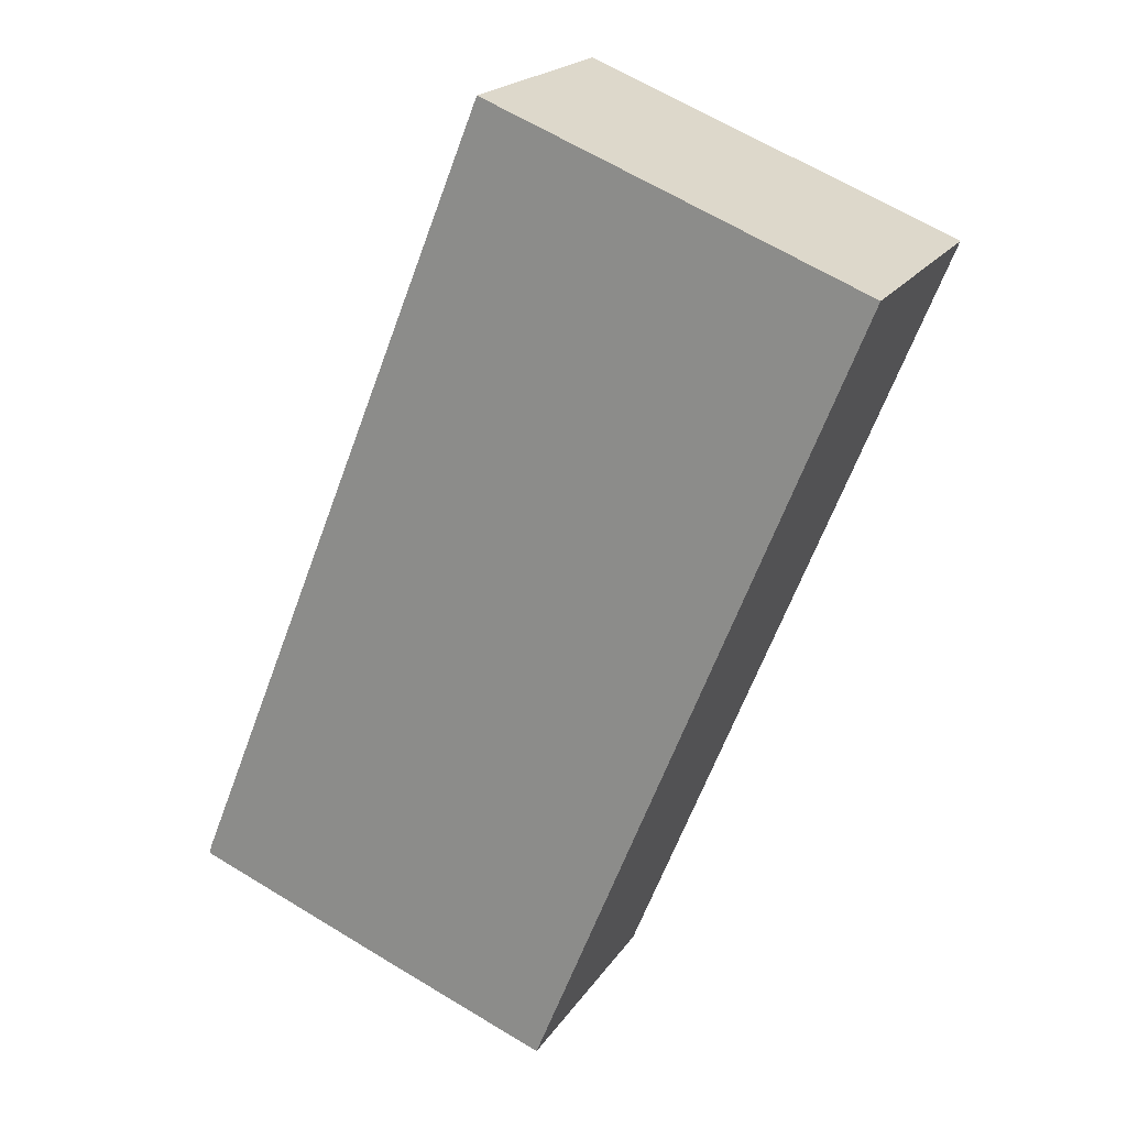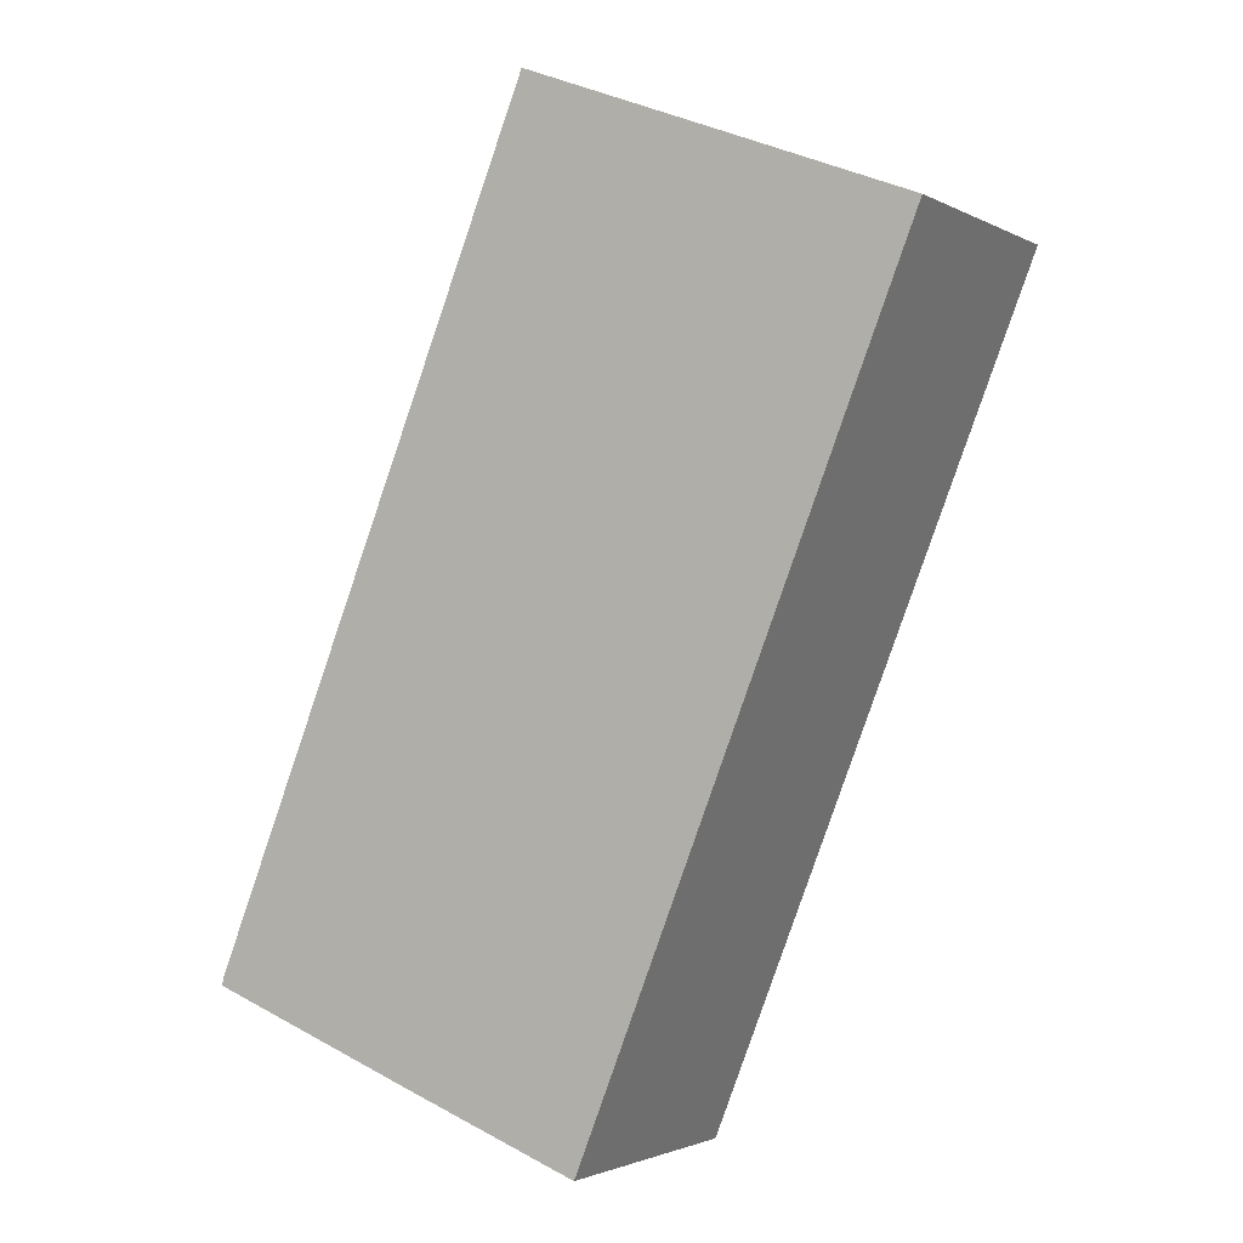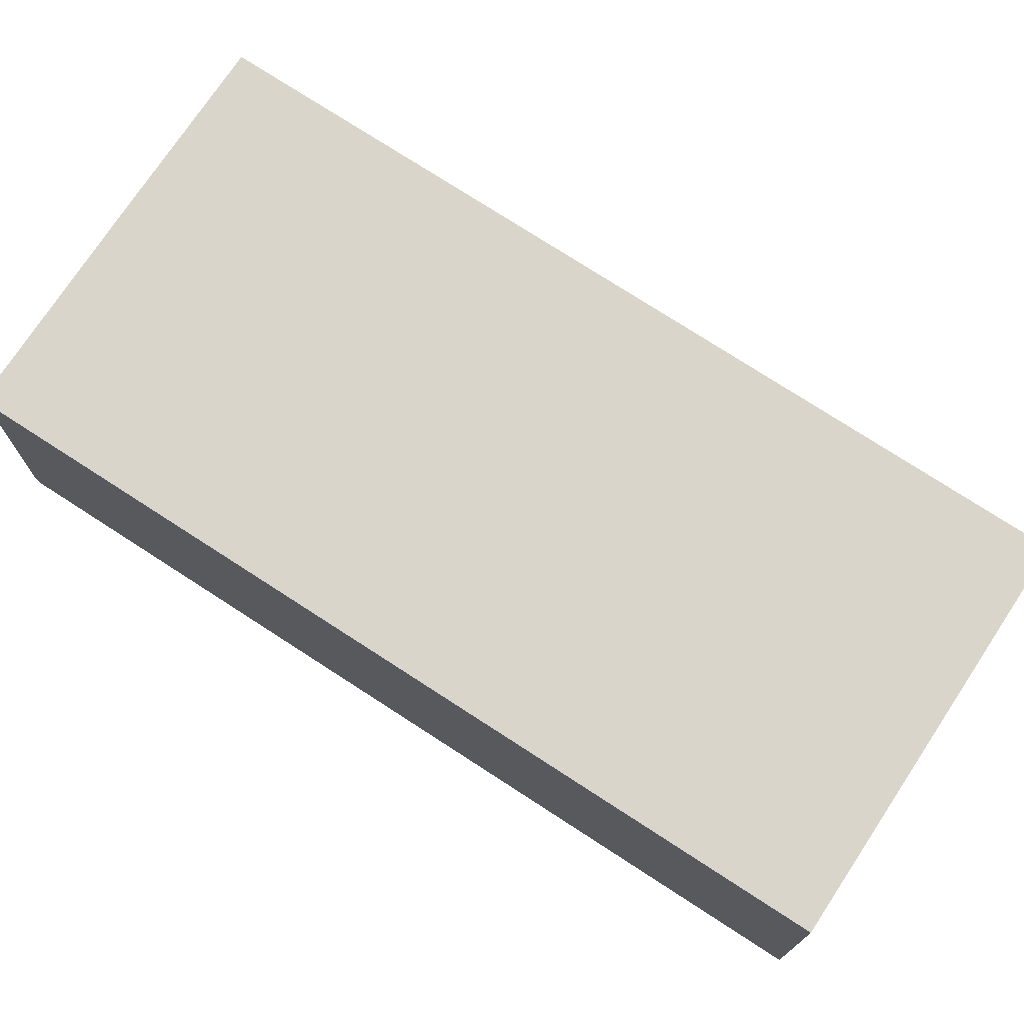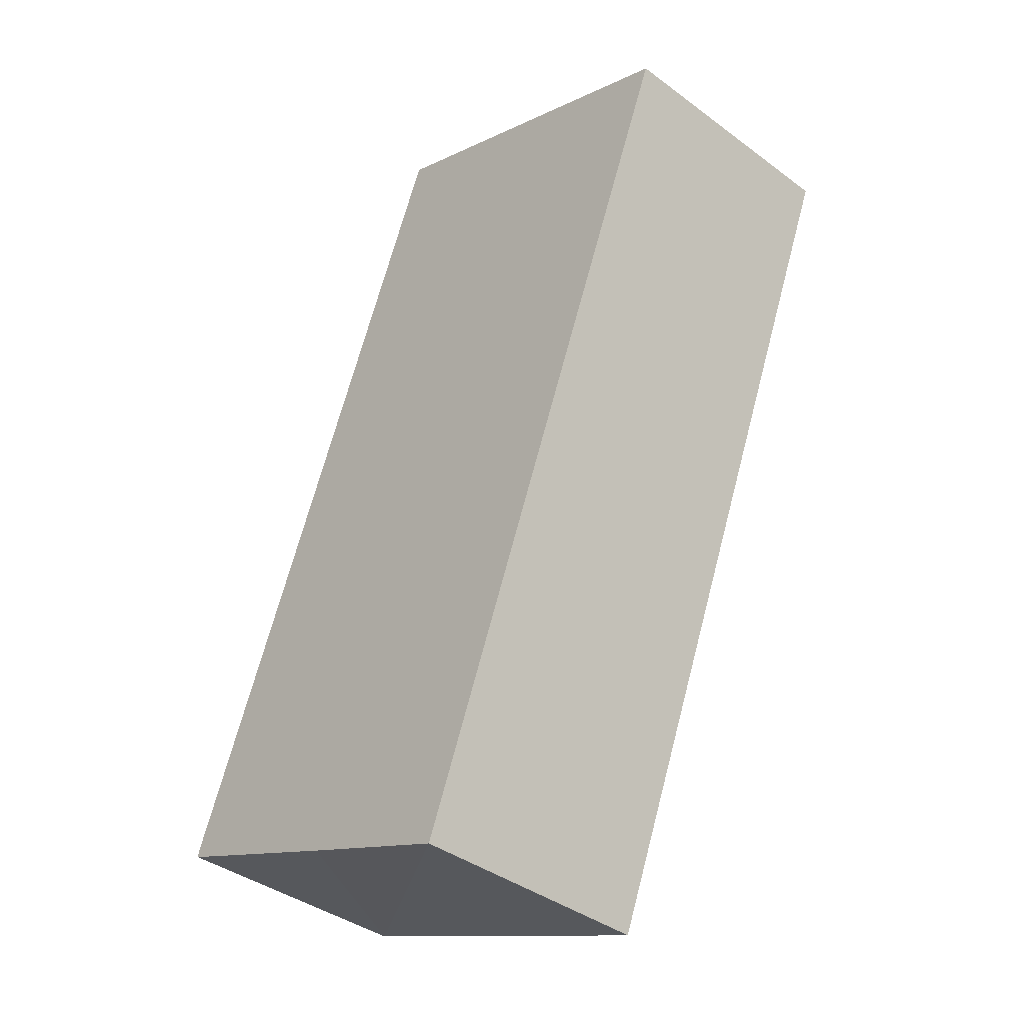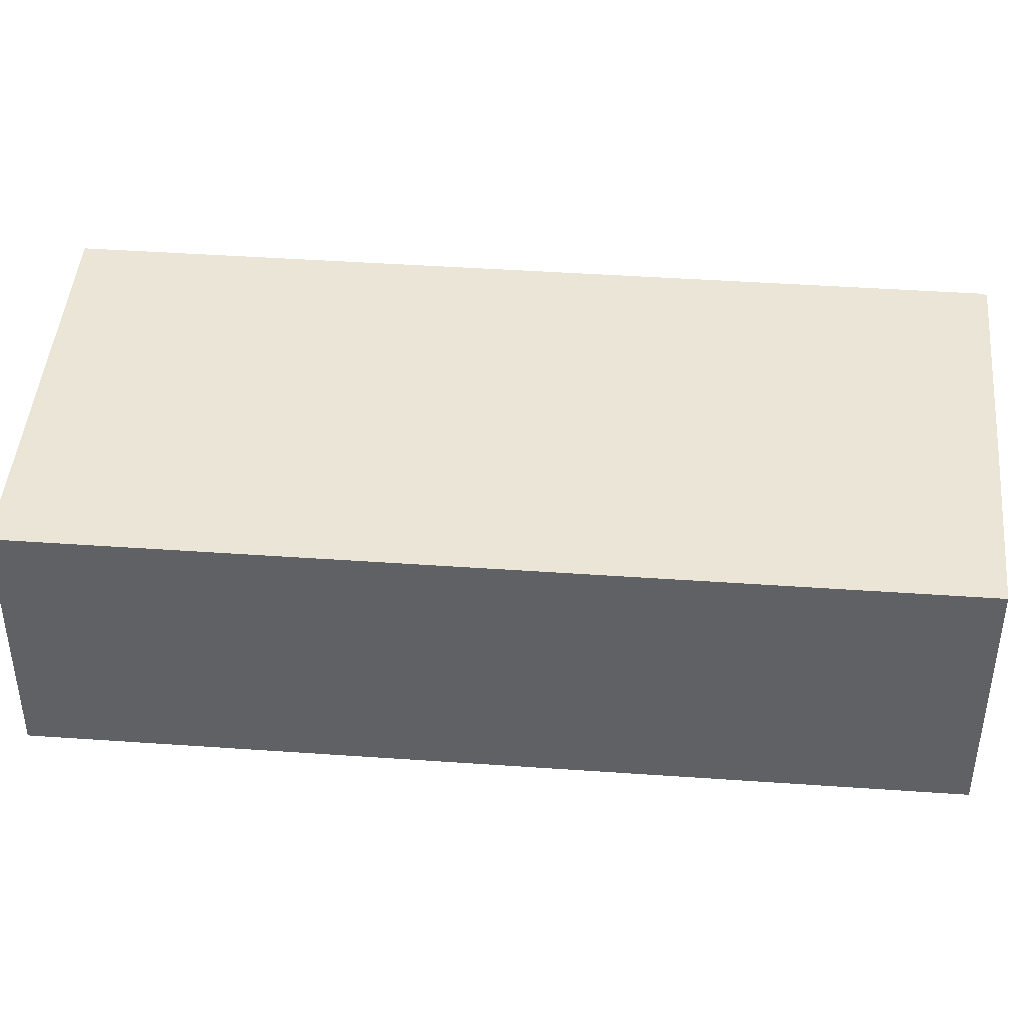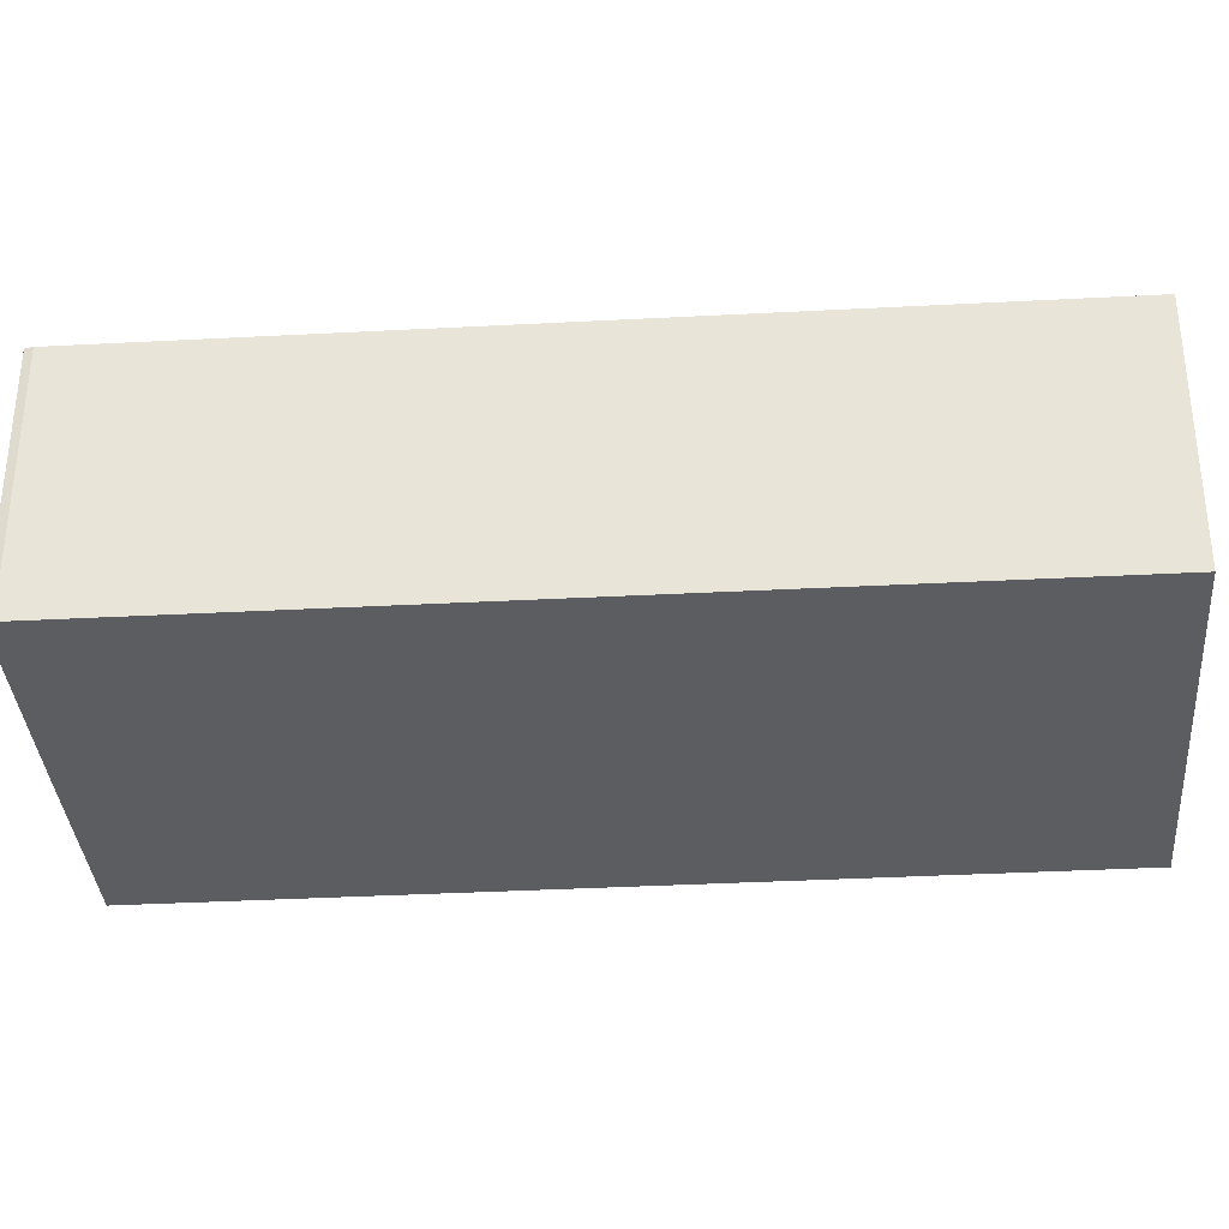
<metadata>
{"format":"obj","ext":"obj","renderer":"f3d","projection":"perspective","resolution":1024,"background":"white","views":[{"elev":20.1,"azim":23.9,"up":"+Z"},{"elev":-2.1,"azim":29.7,"up":"+Z"},{"elev":74.7,"azim":-35.2,"up":"+Y"},{"elev":-39.2,"azim":47.2,"up":"+Z"},{"elev":44.2,"azim":116.4,"up":"+Y"},{"elev":-35.5,"azim":-64.2,"up":"+Y"}]}
</metadata>
<code>
v  7.688 9.597 -2.992
v  14.12 9.597 -5.194
v  14.03 9.597 -5.421
v  14.13 9.597 -5.147
v  24.24 9.597 20.22
v  0 9.597 5.876e-16
v  0.058 9.597 0.288
v  4.794 9.597 12.13
v  26.02 9.597 24.69
v  12.02 9.597 30.21
v  13.61 9.597 29.59
v  19.89 9.597 27.11
v  12.02 -1.85e-15 30.21
v  26.02 -1.512e-15 24.69
v  13.61 -1.812e-15 29.59
v  19.89 -1.66e-15 27.11
v  24.24 -1.238e-15 20.22
v  14.13 3.152e-16 -5.147
v  14.03 3.319e-16 -5.421
v  14.12 3.18e-16 -5.194
v  7.688 1.832e-16 -2.992
v  0 0 0
v  0.058 -1.763e-17 0.288
v  4.794 -7.429e-16 12.13
g defaultobject
f 1 2 3
f 2 1 4
f 4 1 5
f 5 1 6
f 5 6 7
f 5 7 8
f 5 8 9
f 9 8 10
f 9 10 11
f 9 11 12
f 13 11 10
f 11 13 12
f 12 13 9
f 9 13 14
f 14 13 15
f 14 15 16
f 14 5 9
f 5 14 17
f 5 17 4
f 4 17 18
f 4 18 2
f 2 18 3
f 3 18 19
f 19 18 20
f 19 1 3
f 1 19 6
f 6 19 21
f 6 21 22
f 22 7 6
f 7 22 23
f 23 8 7
f 8 23 24
f 8 24 10
f 10 24 13
f 20 21 19
f 21 20 18
f 21 18 17
f 21 17 22
f 22 17 23
f 23 17 24
f 24 17 13
f 13 17 14
f 13 14 15
f 15 14 16

</code>
